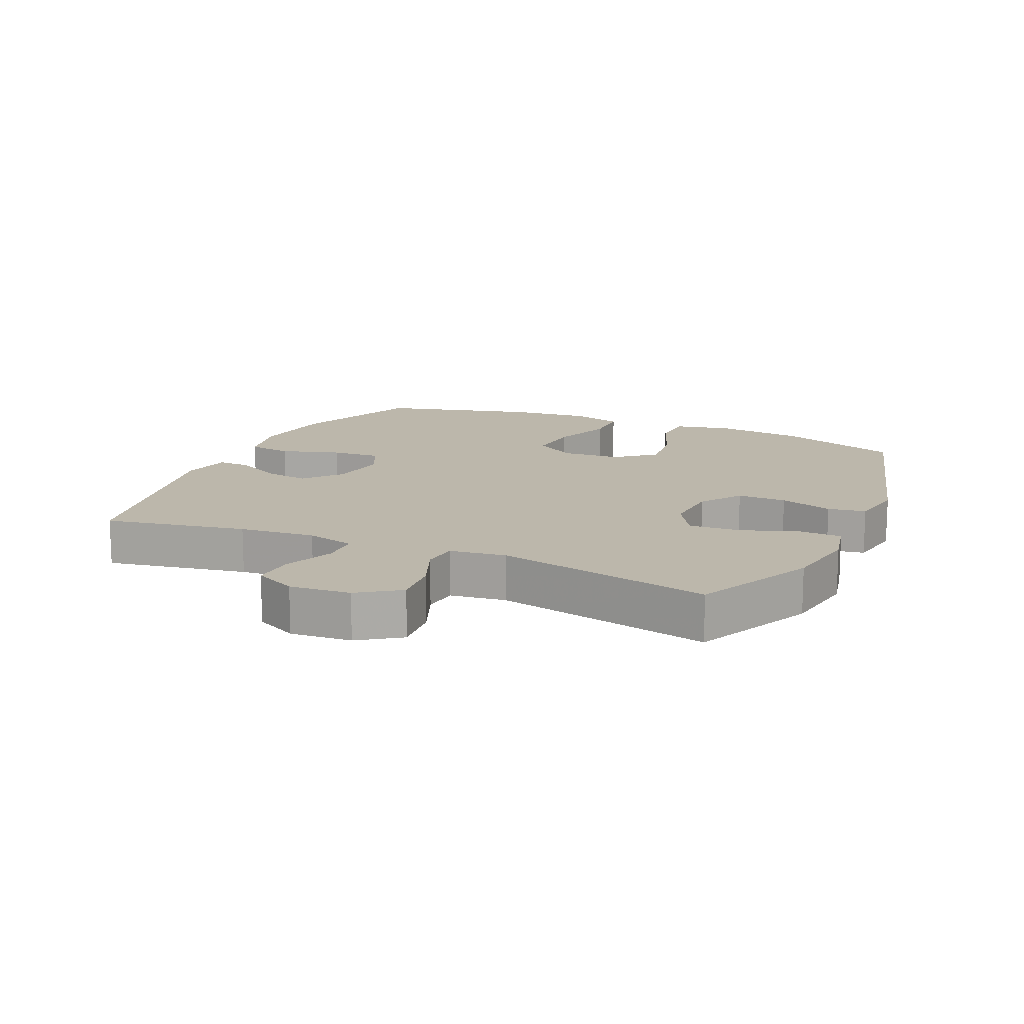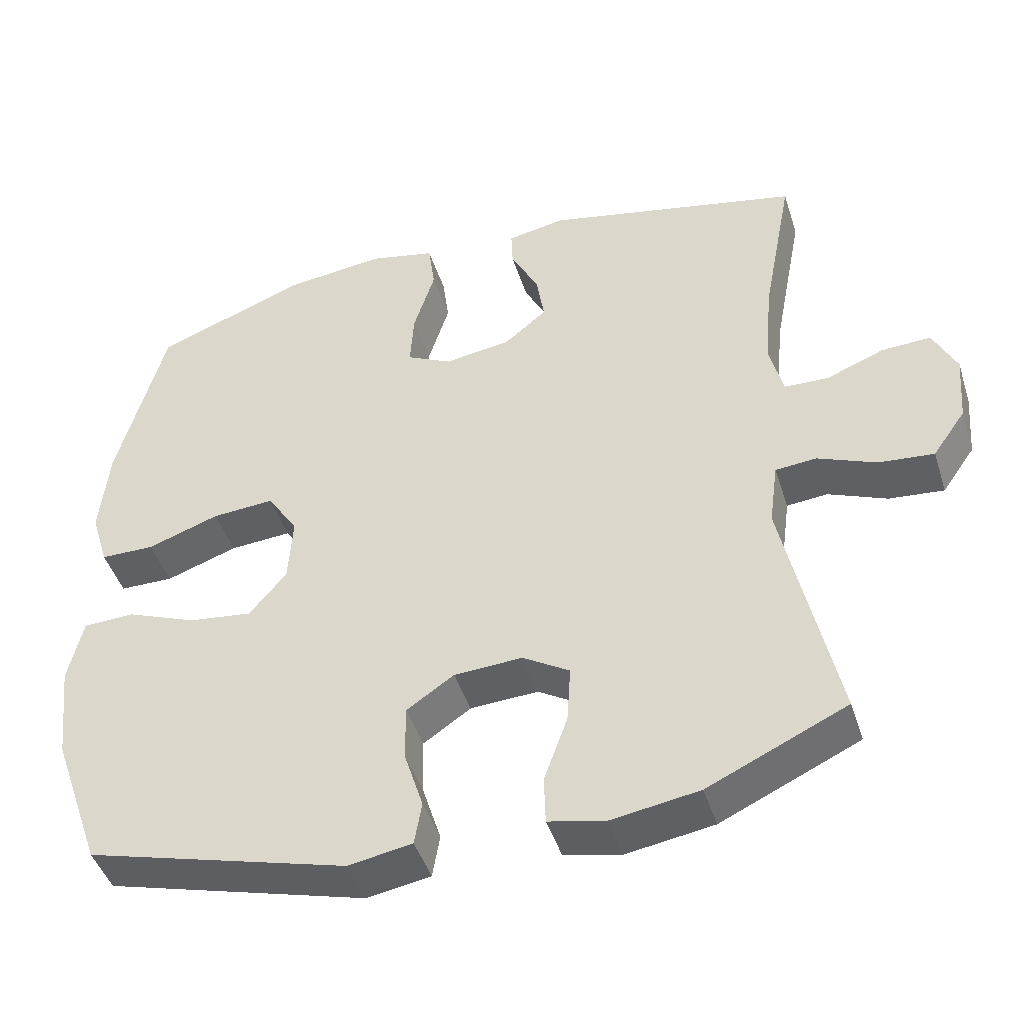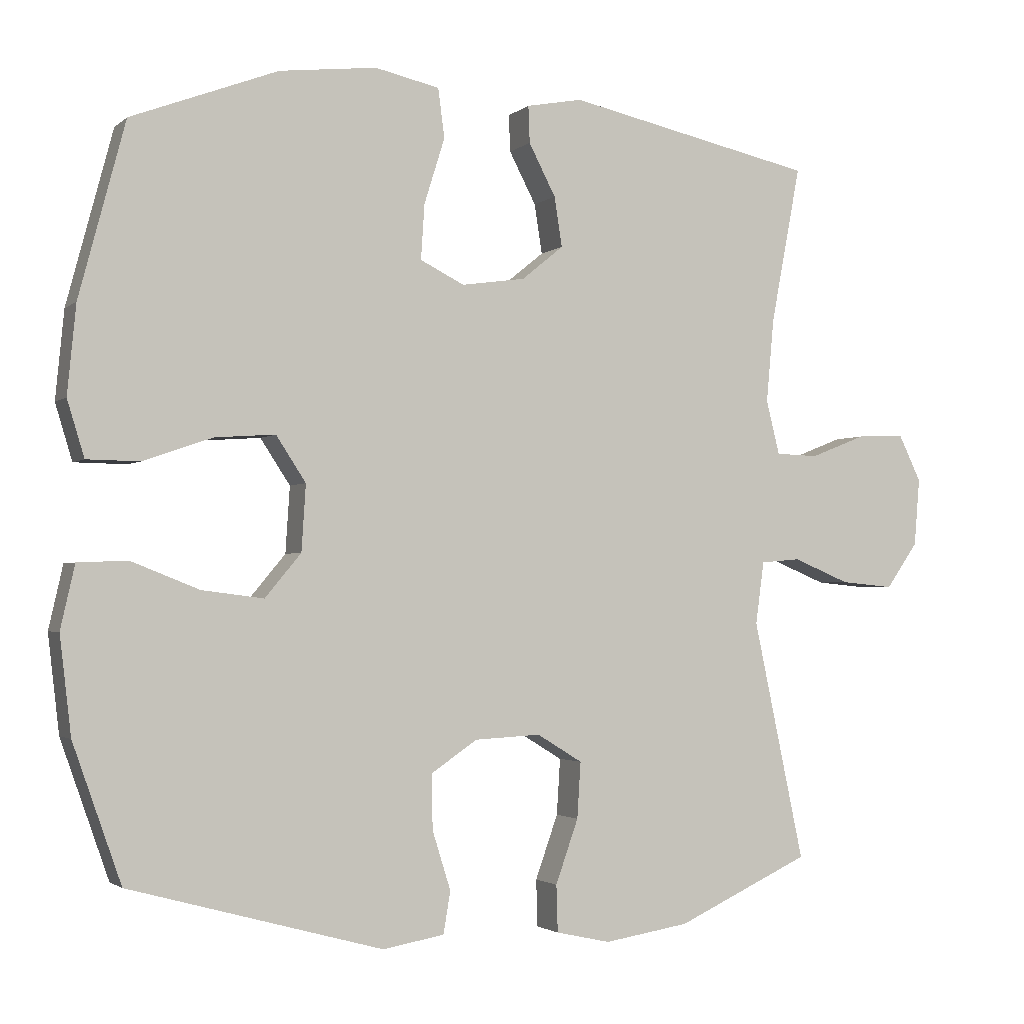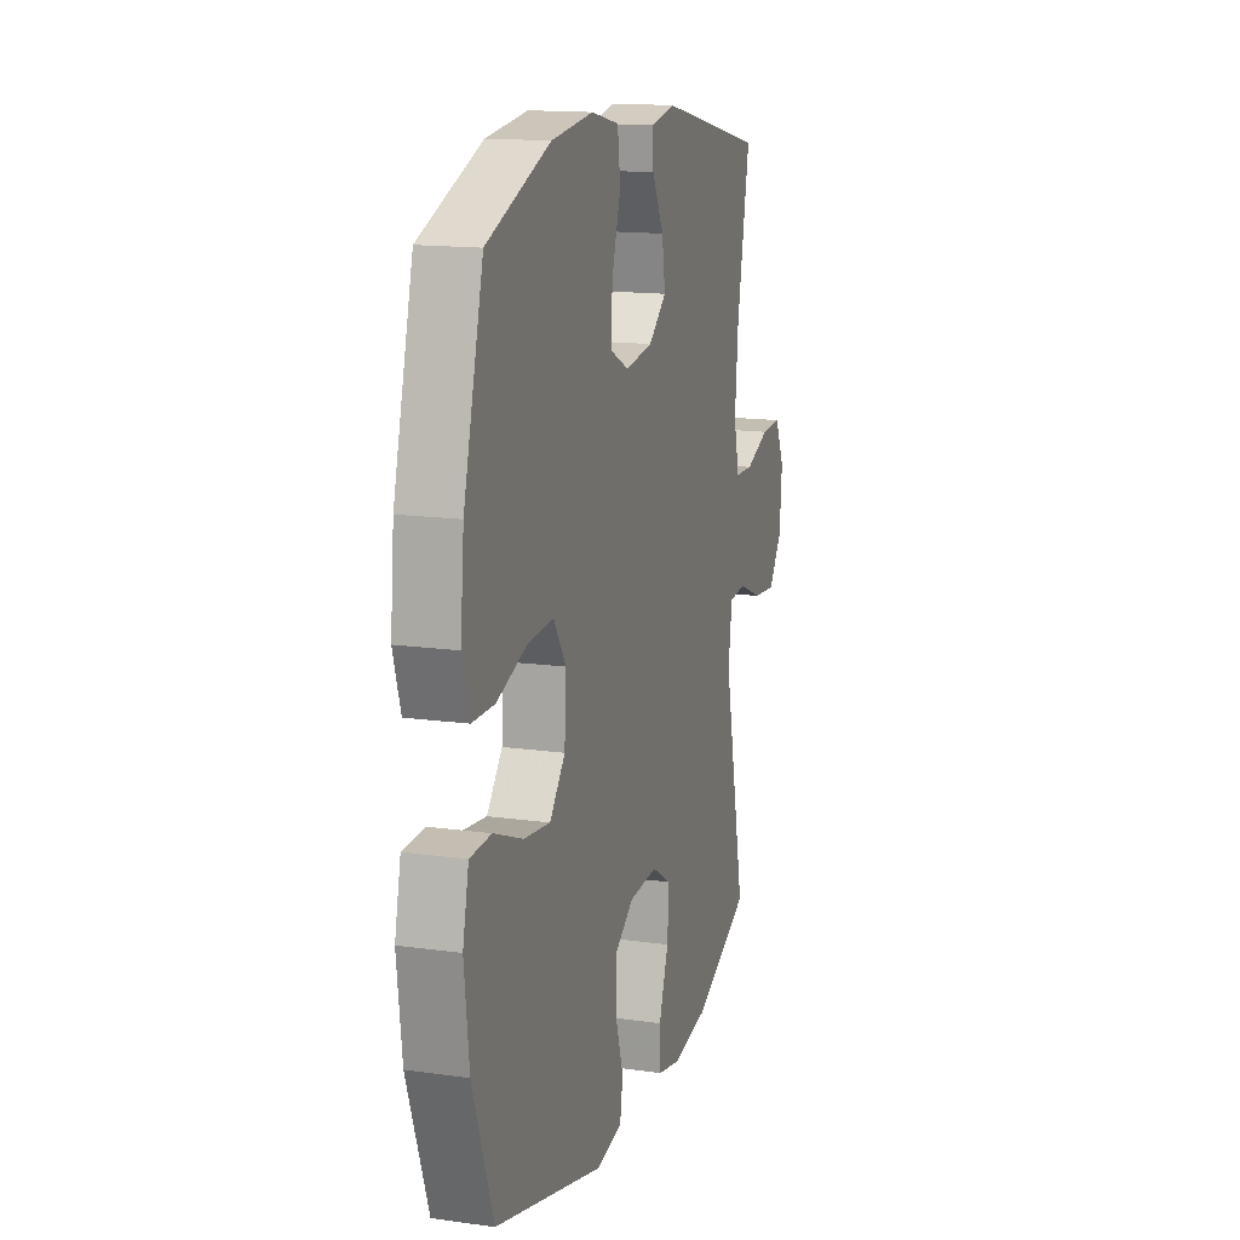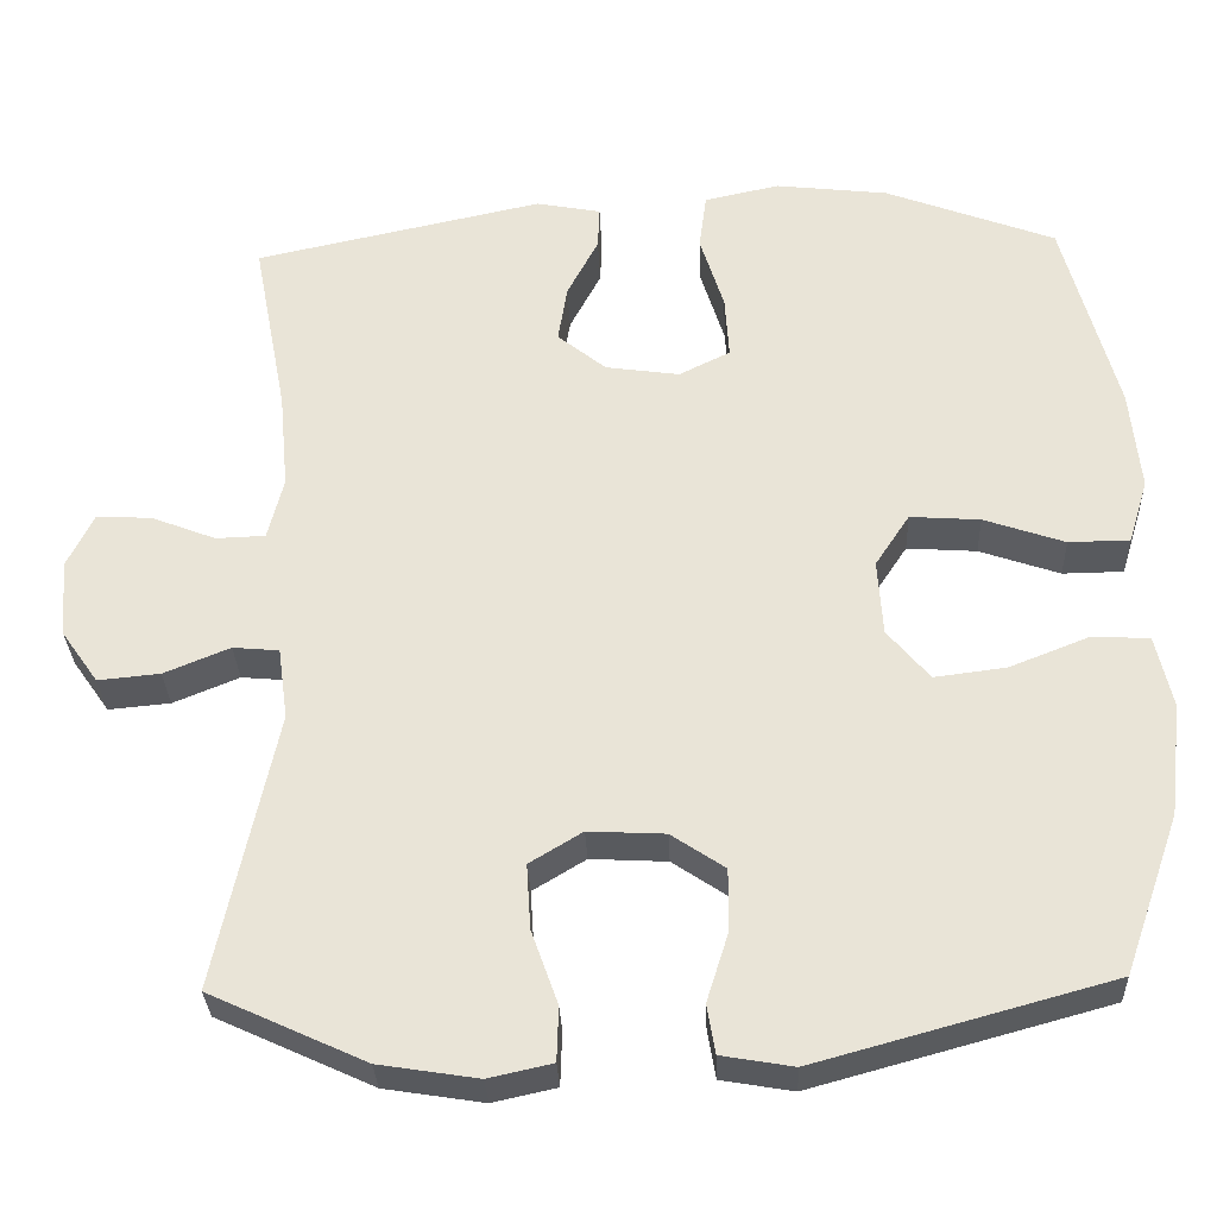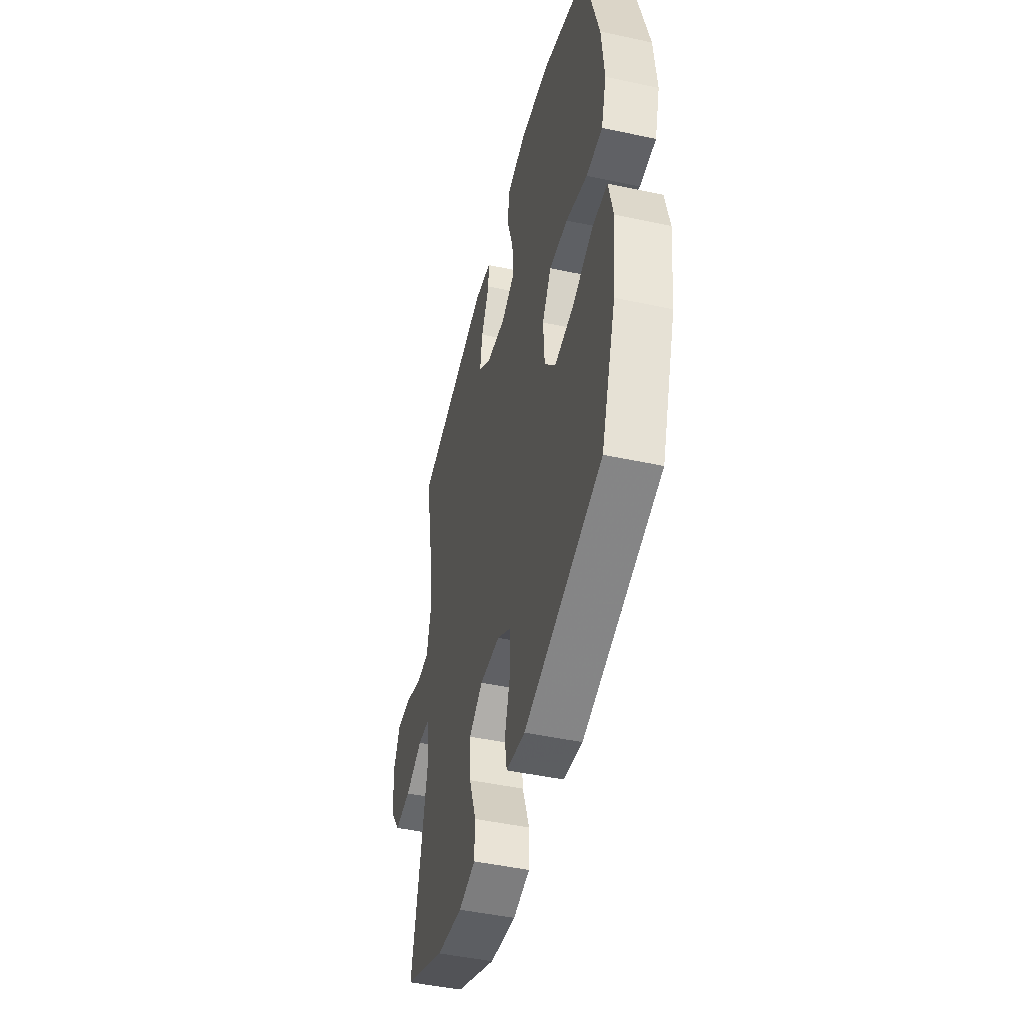
<metadata>
{"format":"obj","ext":"obj","renderer":"f3d","projection":"perspective","resolution":1024,"background":"white","views":[{"elev":14.3,"azim":114.3,"up":"+Y"},{"elev":-45.2,"azim":17.4,"up":"+Z"},{"elev":-2.2,"azim":-23.0,"up":"+Z"},{"elev":15.0,"azim":-73.3,"up":"+Z"},{"elev":-31.0,"azim":-177.7,"up":"+Z"},{"elev":-46.7,"azim":-103.8,"up":"+Z"}]}
</metadata>
<code>
v -0.5 0.07 0.5
v -0.293 0.07 0.579
v -0.156 0.07 0.595
v -0.065 0.07 0.575
v -0.056 0.07 0.506
v -0.085 0.07 0.413
v -0.09 0.07 0.336
v -0.028 0.07 0.305
v 0.062 0.07 0.318
v 0.121 0.07 0.366
v 0.11 0.07 0.436
v 0.072 0.07 0.509
v 0.07 0.07 0.561
v 0.149 0.07 0.576
v 0.5 0.07 0.5
v 0.458 0.07 0.279
v 0.447 0.07 0.16
v 0.466 0.07 0.084
v 0.526 0.07 0.082
v 0.605 0.07 0.113
v 0.672 0.07 0.116
v 0.704 0.07 0.05
v 0.696 0.07 -0.045
v 0.651 0.07 -0.109
v 0.576 0.07 -0.102
v 0.496 0.07 -0.069
v 0.44 0.07 -0.074
v 0.428 0.07 -0.162
v 0.5 0.07 -0.5
v 0.311 0.07 -0.587
v 0.191 0.07 -0.606
v 0.114 0.07 -0.589
v 0.112 0.07 -0.523
v 0.144 0.07 -0.433
v 0.149 0.07 -0.354
v 0.085 0.07 -0.315
v -0.008 0.07 -0.32
v -0.073 0.07 -0.364
v -0.072 0.07 -0.441
v -0.046 0.07 -0.524
v -0.056 0.07 -0.583
v -0.143 0.07 -0.598
v -0.5 0.07 -0.5
v -0.568 0.07 -0.307
v -0.584 0.07 -0.17
v -0.564 0.07 -0.081
v -0.494 0.07 -0.078
v -0.398 0.07 -0.116
v -0.311 0.07 -0.127
v -0.26 0.07 -0.066
v -0.254 0.07 0.027
v -0.296 0.07 0.091
v -0.381 0.07 0.085
v -0.479 0.07 0.051
v -0.553 0.07 0.052
v -0.577 0.07 0.131
v -0.565 0.07 0.255
v -0.5 0 0.5
v -0.293 0 0.579
v -0.156 0 0.595
v -0.065 0 0.575
v -0.056 0 0.506
v -0.085 0 0.413
v -0.09 0 0.336
v -0.028 0 0.305
v 0.062 0 0.318
v 0.121 0 0.366
v 0.11 0 0.436
v 0.072 0 0.509
v 0.07 0 0.561
v 0.149 0 0.576
v 0.5 0 0.5
v 0.458 0 0.279
v 0.447 0 0.16
v 0.466 0 0.084
v 0.526 0 0.082
v 0.605 0 0.113
v 0.672 0 0.116
v 0.704 0 0.05
v 0.696 0 -0.045
v 0.651 0 -0.109
v 0.576 0 -0.102
v 0.496 0 -0.069
v 0.44 0 -0.074
v 0.428 0 -0.162
v 0.5 0 -0.5
v 0.311 0 -0.587
v 0.191 0 -0.606
v 0.114 0 -0.589
v 0.112 0 -0.523
v 0.144 0 -0.433
v 0.149 0 -0.354
v 0.085 0 -0.315
v -0.008 0 -0.32
v -0.073 0 -0.364
v -0.072 0 -0.441
v -0.046 0 -0.524
v -0.056 0 -0.583
v -0.143 0 -0.598
v -0.5 0 -0.5
v -0.568 0 -0.307
v -0.584 0 -0.17
v -0.564 0 -0.081
v -0.494 0 -0.078
v -0.398 0 -0.116
v -0.311 0 -0.127
v -0.26 0 -0.066
v -0.254 0 0.027
v -0.296 0 0.091
v -0.381 0 0.085
v -0.479 0 0.051
v -0.553 0 0.052
v -0.577 0 0.131
v -0.565 0 0.255
f 4 5 6
f 3 4 6
f 2 3 6
f 1 2 6
f 57 1 6
f 56 57 6
f 55 56 6
f 54 55 6
f 53 54 6
f 52 53 6 7
f 51 52 7 8
f 50 51 8 9
f 49 50 9 10
f 46 47 48
f 45 46 48
f 44 45 48
f 43 44 48
f 42 43 48
f 41 42 48
f 40 41 48
f 39 40 48
f 38 39 48 49
f 37 38 49 10
f 32 33 34
f 31 32 34
f 30 31 34
f 29 30 34
f 28 29 34
f 27 28 34 35
f 24 25 26
f 23 24 26
f 22 23 26
f 21 22 26
f 20 21 26
f 19 20 26
f 18 19 26 27
f 27 35 36
f 18 27 36
f 17 18 36
f 14 15 16
f 13 14 16
f 12 13 16
f 11 12 16
f 10 11 16 17
f 10 17 36 37
f 63 62 61
f 63 61 60
f 63 60 59
f 63 59 58
f 63 58 114
f 63 114 113
f 63 113 112
f 63 112 111
f 63 111 110
f 64 63 110 109
f 65 64 109 108
f 66 65 108 107
f 67 66 107 106
f 105 104 103
f 105 103 102
f 105 102 101
f 105 101 100
f 105 100 99
f 105 99 98
f 105 98 97
f 105 97 96
f 106 105 96 95
f 67 106 95 94
f 91 90 89
f 91 89 88
f 91 88 87
f 91 87 86
f 91 86 85
f 92 91 85 84
f 83 82 81
f 83 81 80
f 83 80 79
f 83 79 78
f 83 78 77
f 83 77 76
f 84 83 76 75
f 93 92 84
f 93 84 75
f 93 75 74
f 73 72 71
f 73 71 70
f 73 70 69
f 73 69 68
f 74 73 68 67
f 94 93 74 67
f 1 58 59 2
f 2 59 60 3
f 3 60 61 4
f 4 61 62 5
f 5 62 63 6
f 6 63 64 7
f 7 64 65 8
f 8 65 66 9
f 9 66 67 10
f 10 67 68 11
f 11 68 69 12
f 12 69 70 13
f 13 70 71 14
f 14 71 72 15
f 15 72 73 16
f 16 73 74 17
f 17 74 75 18
f 18 75 76 19
f 19 76 77 20
f 20 77 78 21
f 21 78 79 22
f 22 79 80 23
f 23 80 81 24
f 24 81 82 25
f 25 82 83 26
f 26 83 84 27
f 27 84 85 28
f 28 85 86 29
f 29 86 87 30
f 30 87 88 31
f 31 88 89 32
f 32 89 90 33
f 33 90 91 34
f 34 91 92 35
f 35 92 93 36
f 36 93 94 37
f 37 94 95 38
f 38 95 96 39
f 39 96 97 40
f 40 97 98 41
f 41 98 99 42
f 42 99 100 43
f 43 100 101 44
f 44 101 102 45
f 45 102 103 46
f 46 103 104 47
f 47 104 105 48
f 48 105 106 49
f 49 106 107 50
f 50 107 108 51
f 51 108 109 52
f 52 109 110 53
f 53 110 111 54
f 54 111 112 55
f 55 112 113 56
f 56 113 114 57
f 57 114 58 1

</code>
